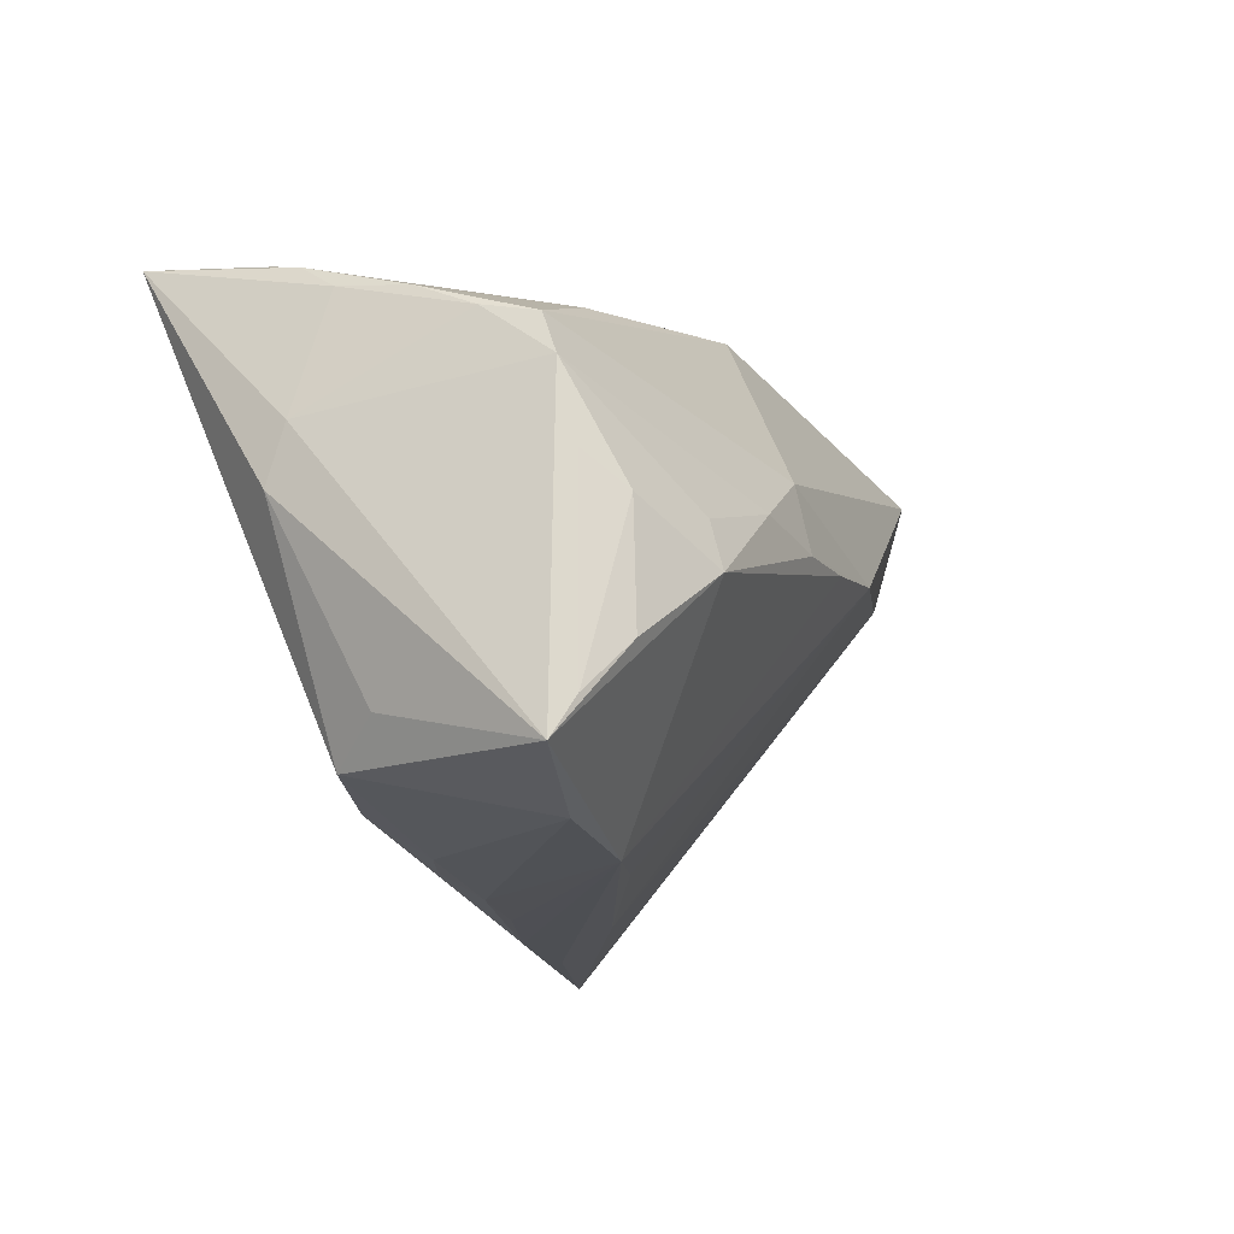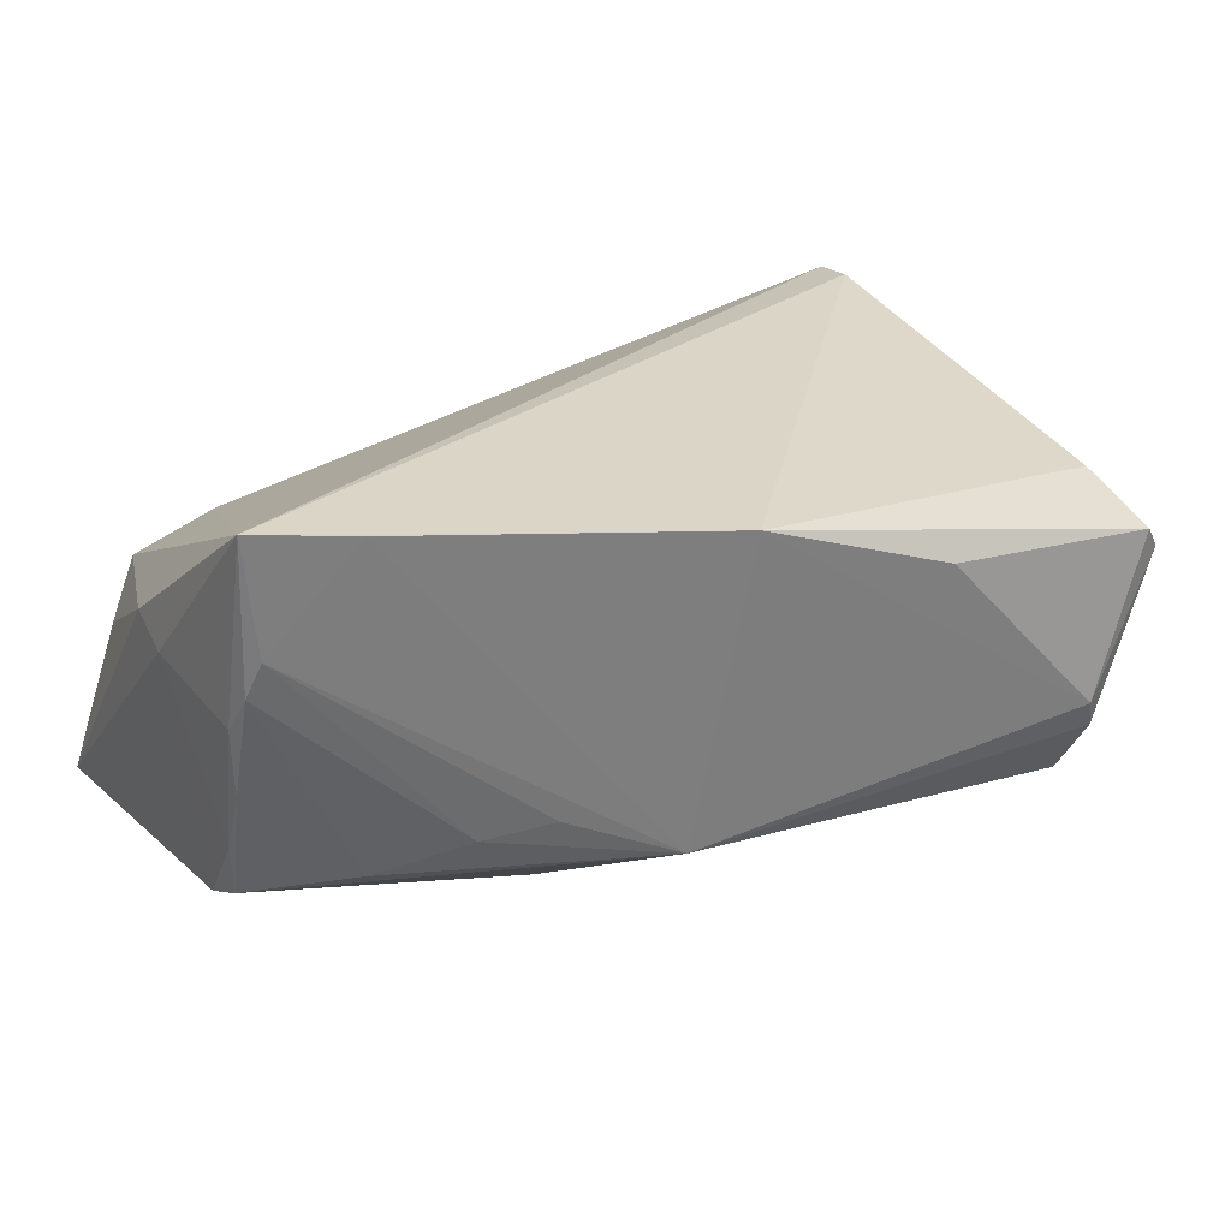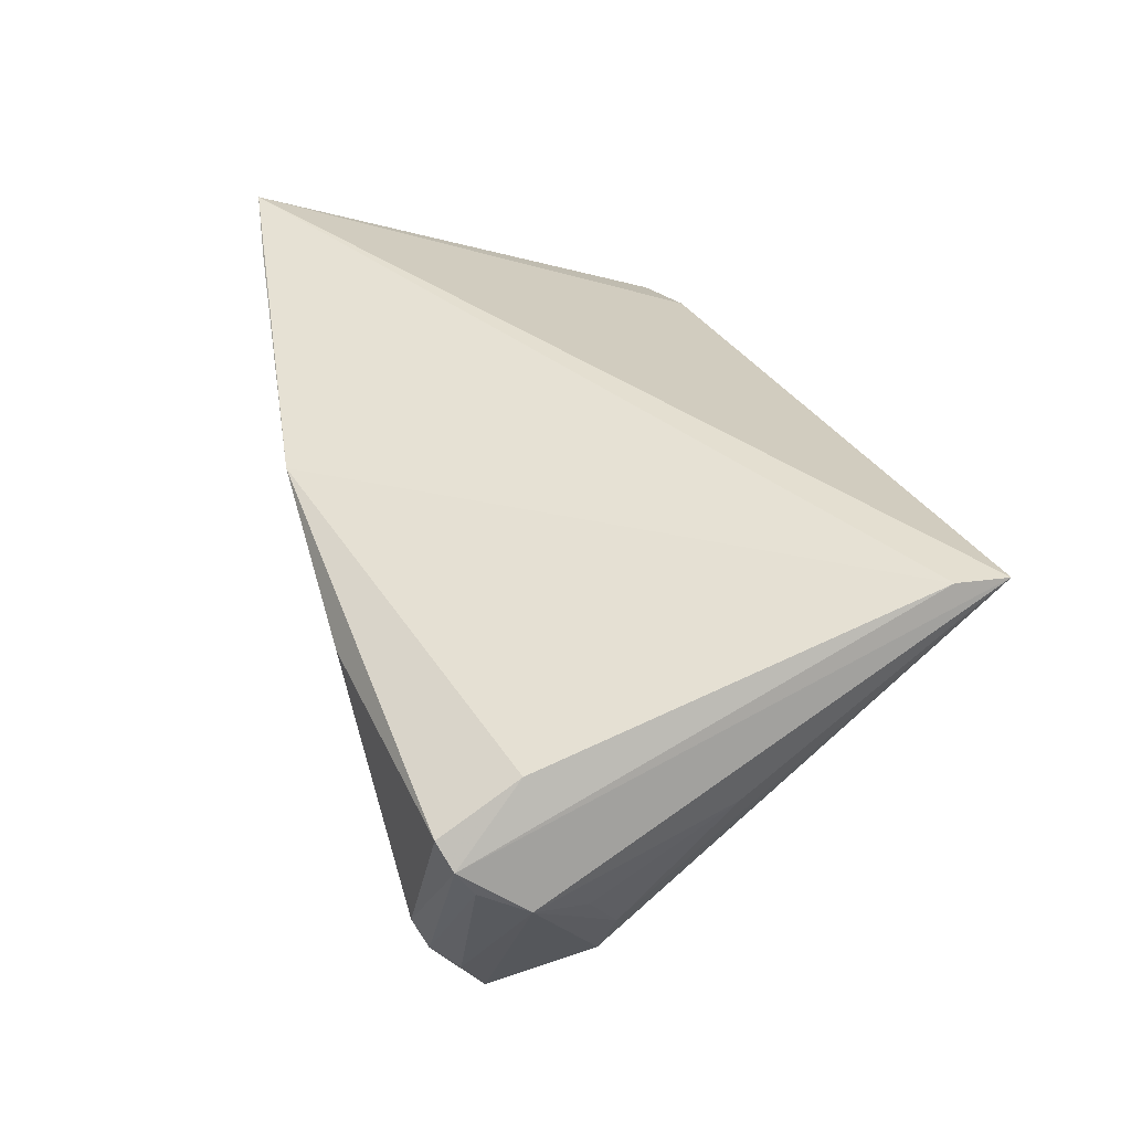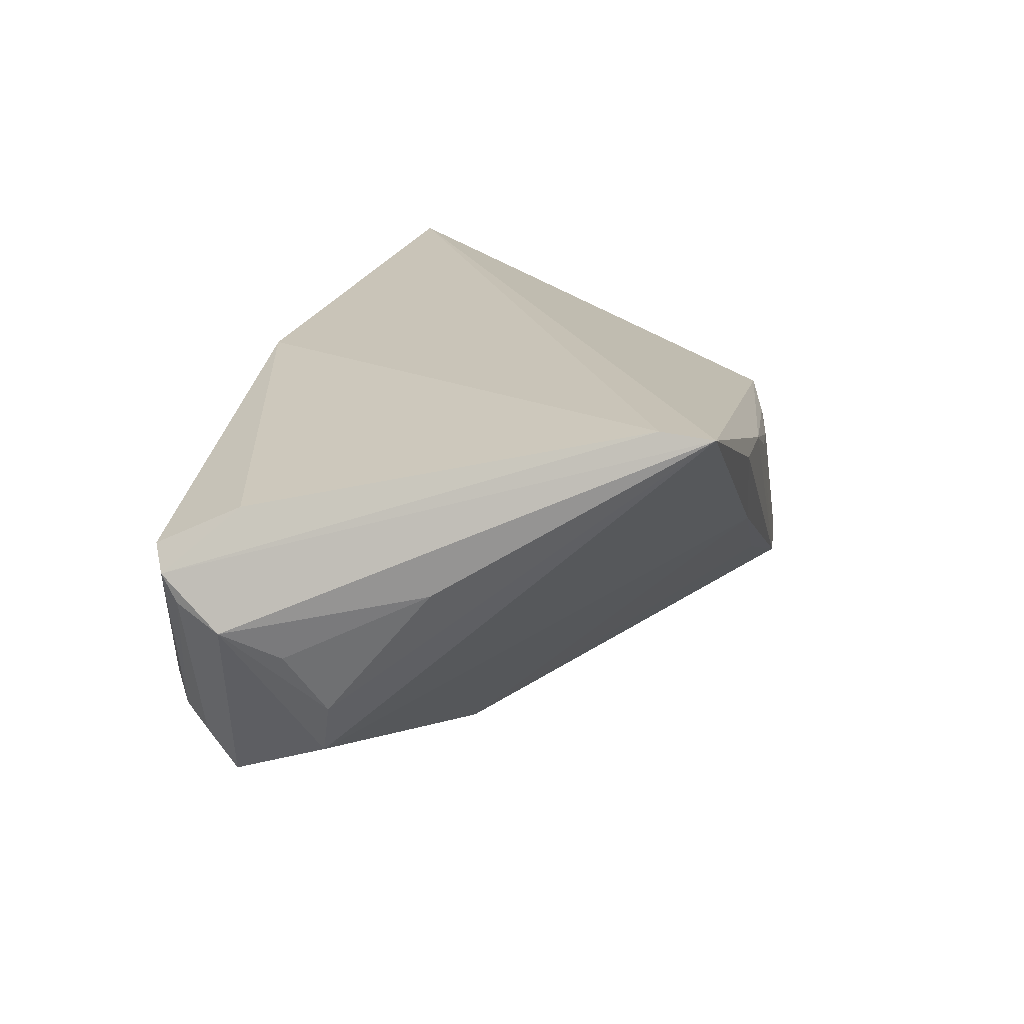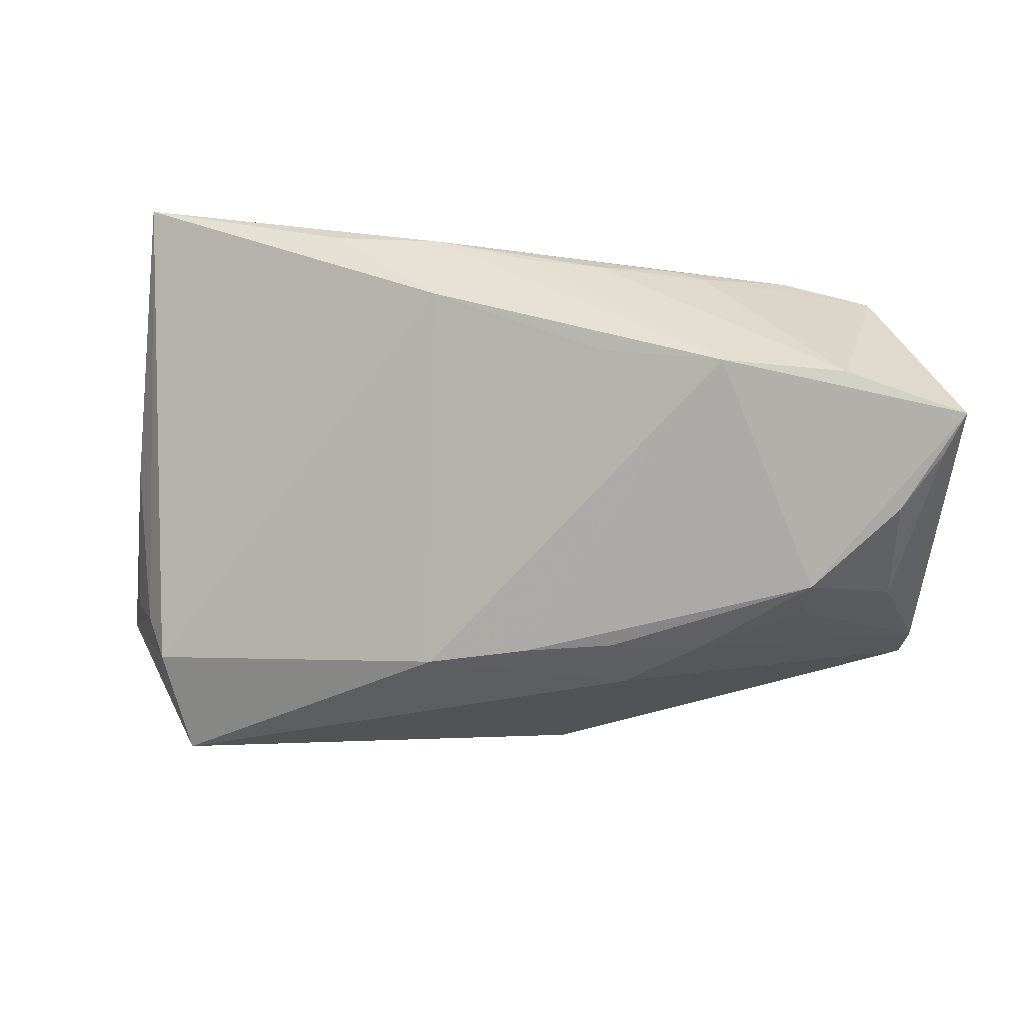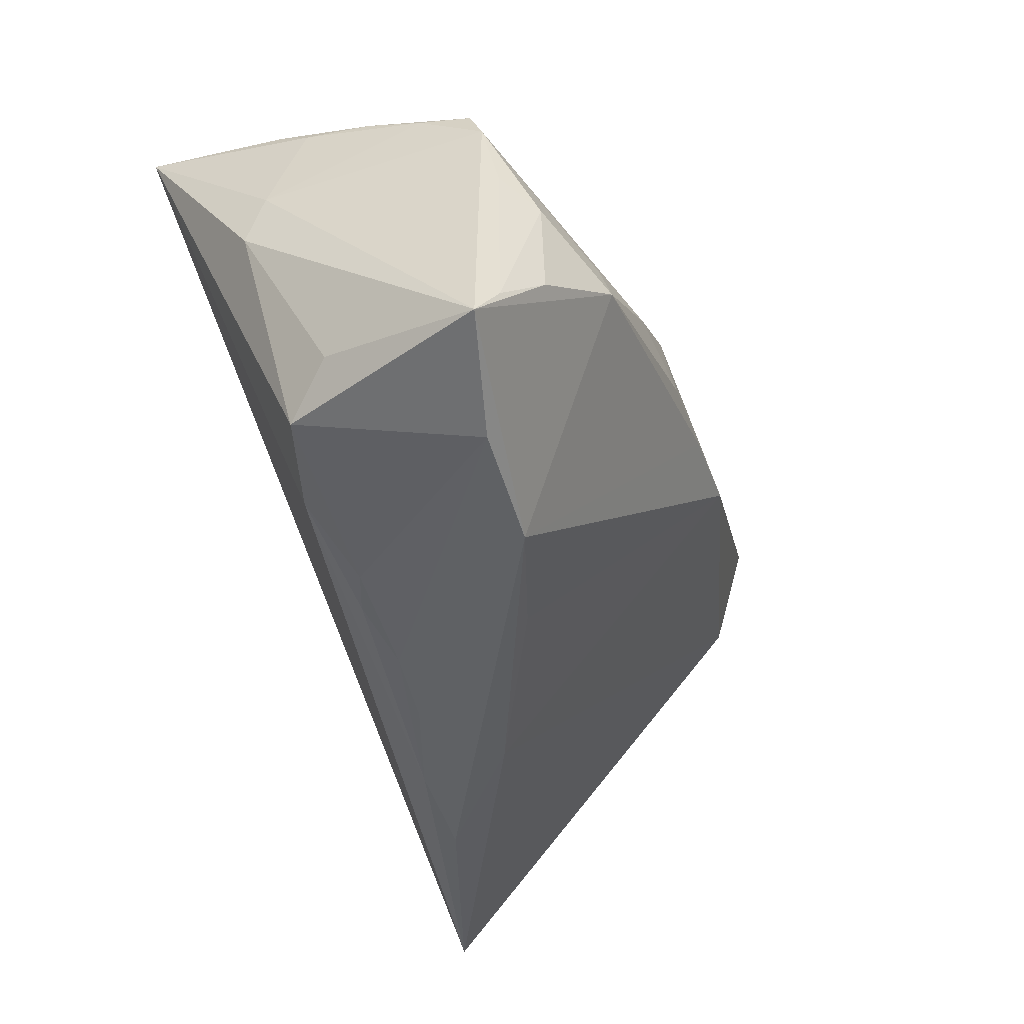
<metadata>
{"format":"obj","ext":"obj","renderer":"f3d","projection":"perspective","resolution":1024,"background":"white","views":[{"elev":-17.7,"azim":114.5,"up":"+Y"},{"elev":22.8,"azim":151.1,"up":"+Z"},{"elev":39.3,"azim":-108.8,"up":"+Z"},{"elev":19.6,"azim":-78.2,"up":"+Z"},{"elev":-50.0,"azim":1.7,"up":"+Z"},{"elev":-45.5,"azim":112.5,"up":"+Y"}]}
</metadata>
<code>
v 0.05212 -0.001531 -0.01994
v -0.02217 0.03435 0.01408
v 0.0485 -0.01919 -0.02407
v 0.02691 -0.03435 -0.01273
v -0.009129 -0.03435 0.01595
v 0.05388 0.01868 0.005524
v 0.01247 -0.0337 0.009656
v 0.02919 0.02318 -0.01114
v 0.05309 0.007686 -0.0181
v -0.05427 0.01578 -0.0002406
v -0.0491 -0.03293 0.02773
v 0.05571 -0.00208 0.01127
v 0.04787 -0.02844 0.006877
v 0.01455 0.006708 -0.02691
v 0.05212 -0.02415 0.0009112
v 0.002893 -0.03416 0.01128
v -0.05373 0.03026 0.008959
v -0.04696 0.02824 -0.01386
v -0.05137 0.03157 0.01184
v -0.0456 0.02517 -0.01948
v 0.0563 -0.03 -0.01905
v -0.02236 -0.03435 0.01738
v 0.02607 -0.03213 0.00848
v 0.05308 0.02191 0.009915
v -0.05289 -0.001577 0.008363
v 0.05594 0.004577 0.00897
v 0.05375 -0.02526 -0.02086
v 0.03713 -0.004544 -0.02654
v -0.04854 -0.02656 0.02819
v -0.0107 0.003013 -0.02634
v -0.05434 0.02827 0.005744
v 0.01284 -0.0008755 -0.02805
v -0.04997 0.02159 0.01648
v 0.02137 -0.03232 0.01048
v 0.03765 -0.01029 -0.02819
v 0.001773 0.0004486 -0.02732
v -0.009204 -0.03343 0.004834
v 0.05314 0.01414 -0.009825
v -0.0563 0.02275 0.003053
v 0.05169 0.02343 0.01416
v 0.03722 -0.02967 0.01034
v 0.02088 0.0258 -0.009722
v -0.0488 0.01285 -0.01417
v 0.001909 0.03371 0.02207
v 0.05313 0.01755 -0.002745
v 0.0399 0.01841 -0.01468
v 0.02425 1.363e-05 -0.02773
v 0.01219 -0.03236 -0.007073
v -0.04525 0.03132 -0.0113
v -0.05116 0.01145 -0.007712
v -0.04378 0.03282 -0.007685
v 0.0538 0.02481 0.02819
v 0.04828 -0.005035 -0.02361
v 0.04187 -0.0334 -0.01443
v 0.006479 0.02772 -0.01633
v 0.05234 0.01264 -0.01617
v 0.04185 0.02703 0.02656
f 52 13 12
f 41 52 11
f 41 13 52
f 11 52 29
f 55 56 14
f 11 43 37
f 37 43 30
f 21 13 54
f 54 4 21
f 25 11 39
f 15 13 21
f 21 12 15
f 15 12 13
f 5 41 11
f 52 24 40
f 46 56 55
f 26 12 21
f 52 12 26
f 30 4 48
f 48 37 30
f 4 37 48
f 10 25 39
f 50 43 11
f 11 25 50
f 25 10 50
f 39 43 50
f 50 10 39
f 30 43 20
f 20 14 30
f 20 43 39
f 55 14 20
f 20 49 55
f 39 11 17
f 11 29 17
f 17 29 33
f 33 19 17
f 22 5 11
f 4 5 22
f 11 37 22
f 22 37 4
f 16 5 4
f 44 19 33
f 33 29 44
f 44 29 52
f 8 46 55
f 24 46 8
f 8 40 24
f 56 46 45
f 45 46 24
f 35 53 3
f 21 4 35
f 35 3 21
f 9 26 21
f 21 3 27
f 3 53 27
f 18 20 39
f 49 20 18
f 55 49 51
f 51 44 55
f 51 17 19
f 49 17 51
f 41 5 34
f 52 40 57
f 57 44 52
f 57 40 55
f 55 44 57
f 55 40 42
f 42 8 55
f 40 8 42
f 30 14 32
f 36 4 30
f 36 35 4
f 30 32 36
f 36 32 35
f 53 35 28
f 28 9 53
f 26 9 38
f 56 45 38
f 38 9 56
f 53 9 1
f 1 27 53
f 1 9 21
f 21 27 1
f 31 17 49
f 49 18 31
f 39 17 31
f 31 18 39
f 19 44 2
f 2 51 19
f 44 51 2
f 5 16 7
f 7 34 5
f 4 54 7
f 7 16 4
f 9 28 47
f 47 14 56
f 56 9 47
f 47 28 35
f 47 32 14
f 35 32 47
f 26 38 6
f 6 38 45
f 52 26 6
f 6 24 52
f 6 45 24
f 23 7 54
f 34 7 23
f 41 34 23
f 13 41 23
f 23 54 13

</code>
